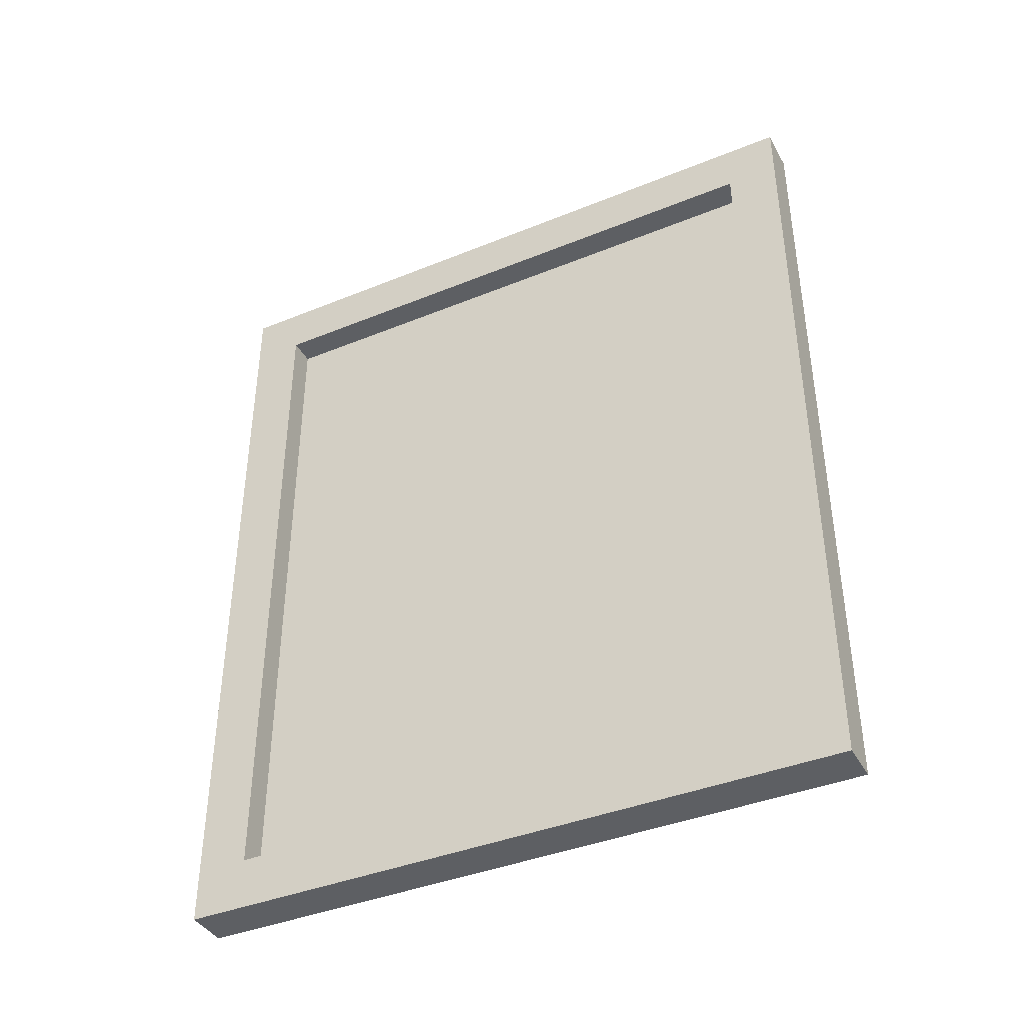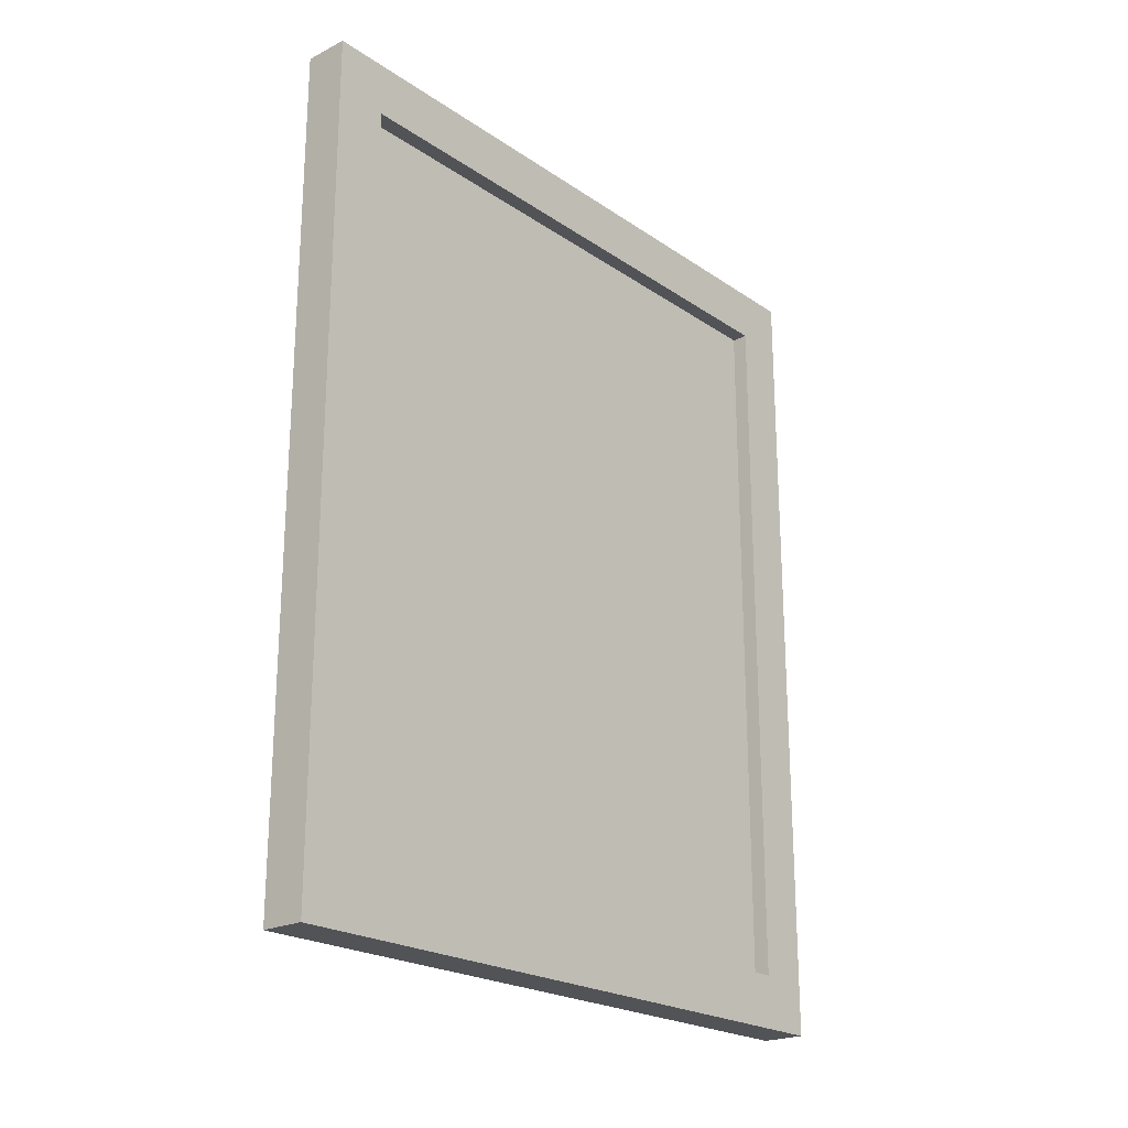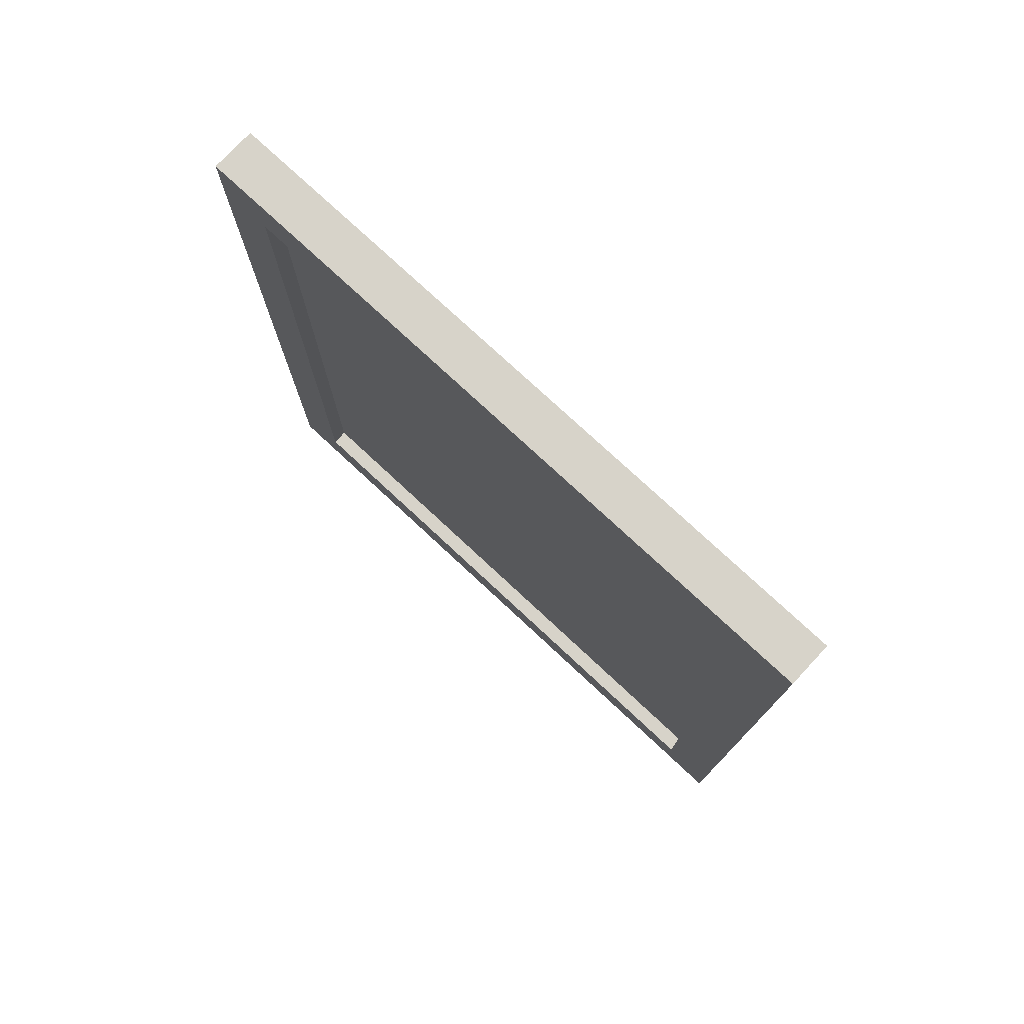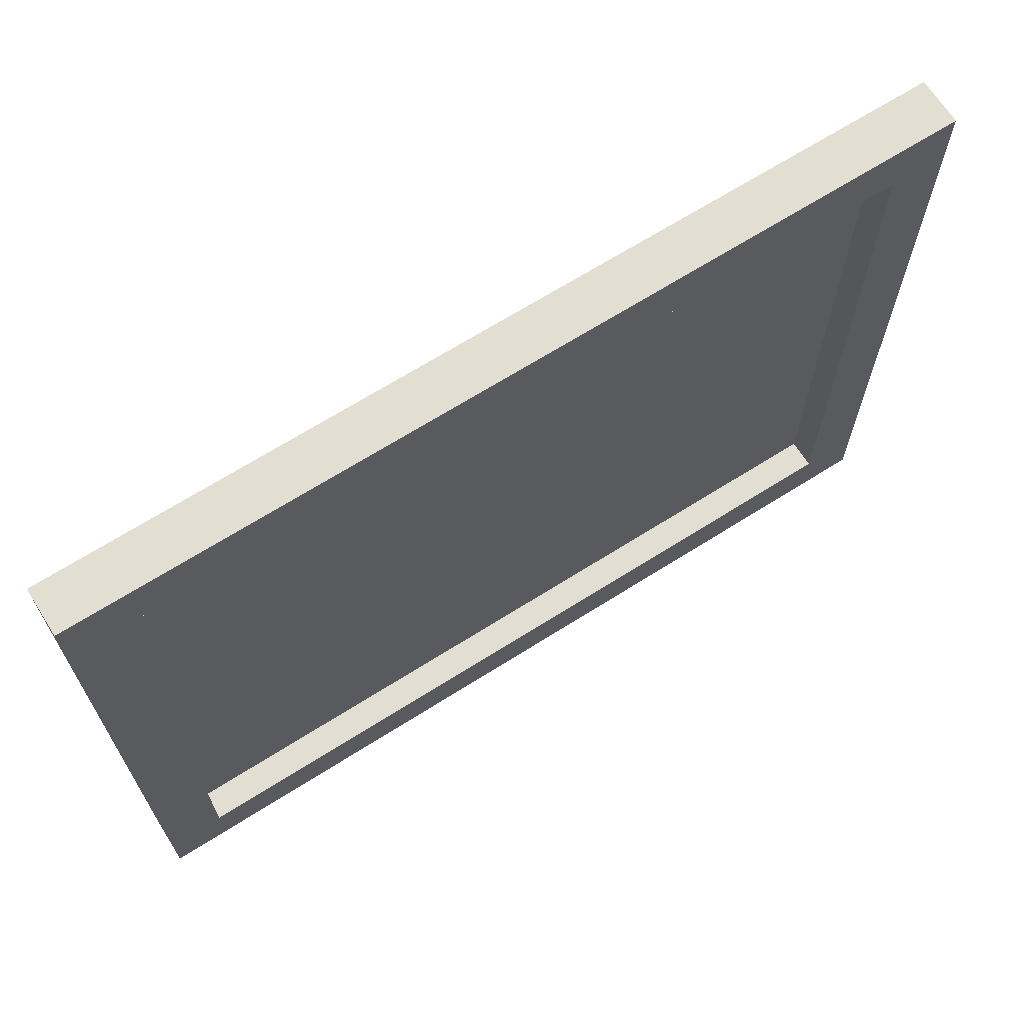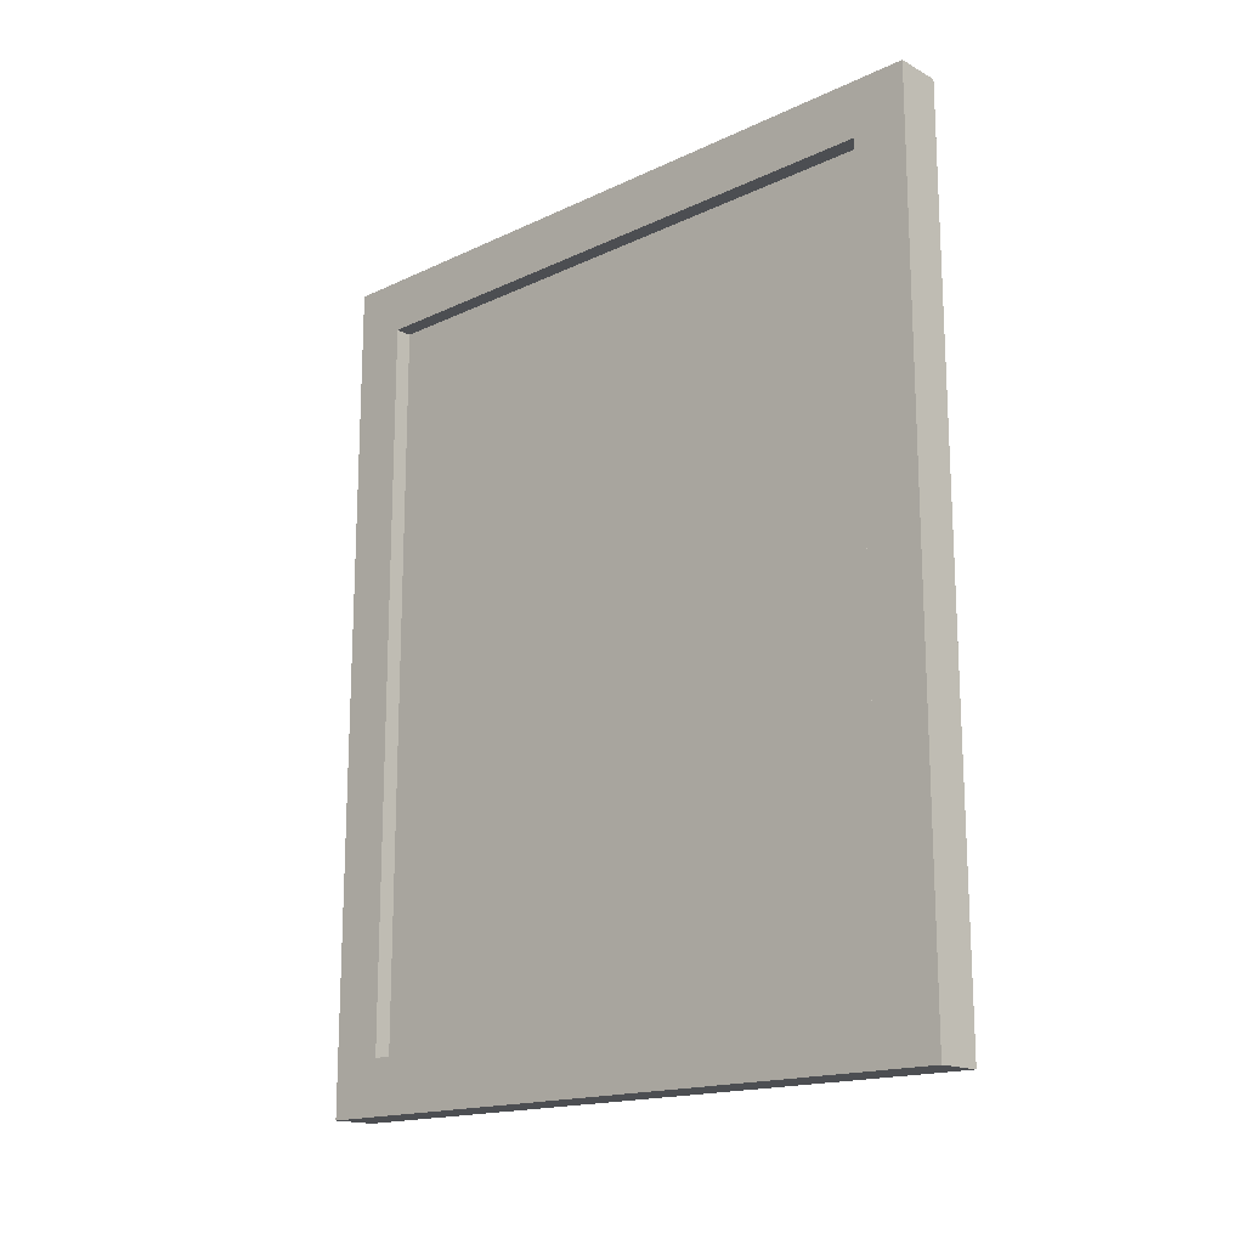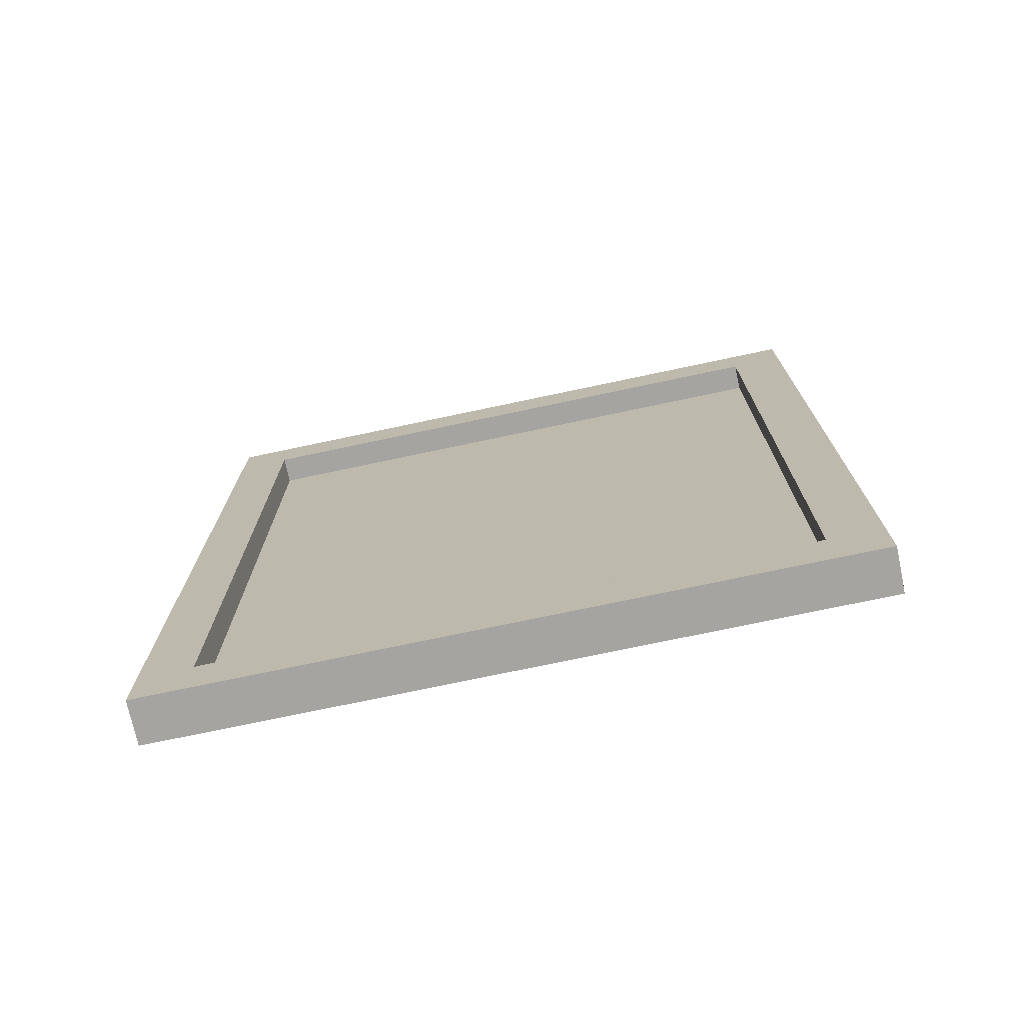
<metadata>
{"format":"obj","ext":"obj","renderer":"f3d","projection":"perspective","resolution":1024,"background":"white","views":[{"elev":-39.9,"azim":116.7,"up":"+Y"},{"elev":-22.2,"azim":-139.3,"up":"+Y"},{"elev":76.3,"azim":-47.0,"up":"+Y"},{"elev":67.5,"azim":57.6,"up":"+Z"},{"elev":-16.9,"azim":-46.8,"up":"+Y"},{"elev":-73.5,"azim":102.0,"up":"+Y"}]}
</metadata>
<code>
g DOOR_001
v 7.629e-08 -0.05709 0.05709
v 0.04726 -0.05709 0.05709
v 0.04726 -0.8344 0.05709
v 7.629e-08 -0.8344 0.05709
v 7.629e-08 -0.8915 7.629e-08
v 0.04726 -0.8915 7.629e-08
v 0.04726 -1.144e-07 7.629e-08
v 7.629e-08 -1.144e-07 7.629e-08
v 7.629e-08 -0.8344 0.05709
v 0.04726 -0.8344 0.05709
v 0.04726 -0.8344 0.6774
v 0 -0.8344 0.6774
v -7.629e-08 -0.8915 0.7345
v 0.04726 -0.8915 0.7345
v 0.04726 -0.8915 7.629e-08
v 7.629e-08 -0.8915 7.629e-08
v 0 -0.8344 0.6774
v 0.04726 -0.8344 0.6774
v 0.04726 -0.05709 0.6774
v 0 -0.05709 0.6774
v -7.629e-08 -1.144e-07 0.7345
v 0.04726 -7.629e-08 0.7345
v 0.04726 -0.8915 0.7345
v -7.629e-08 -0.8915 0.7345
v 0 -0.05709 0.6774
v 0.04726 -0.05709 0.6774
v 0.04726 -0.05709 0.05709
v 7.629e-08 -0.05709 0.05709
v 7.629e-08 -1.144e-07 7.629e-08
v 0.04726 -1.144e-07 7.629e-08
v 0.04726 -7.629e-08 0.7345
v -7.629e-08 -1.144e-07 0.7345
v 7.629e-08 -0.8915 7.629e-08
v 7.629e-08 -1.144e-07 7.629e-08
v 7.629e-08 -0.05709 0.05709
v -7.629e-08 -1.144e-07 0.7345
v 7.629e-08 -0.8344 0.05709
v 0 -0.05709 0.6774
v -7.629e-08 -0.8915 0.7345
v 0 -0.8344 0.6774
v 0.04726 -0.05709 0.05709
v 0.04726 -1.144e-07 7.629e-08
v 0.04726 -0.8915 7.629e-08
v 0.04726 -7.629e-08 0.7345
v 0.04726 -0.8344 0.05709
v 0.04726 -0.05709 0.6774
v 0.04726 -0.8915 0.7345
v 0.04726 -0.8344 0.6774
v 0.01742 -0.8565 0.04026
v 0.01742 -0.03758 0.04026
v 0.01742 -0.03758 0.6945
v 0.01742 -0.8565 0.6945
g DOOR_001_0
f 3 2 1
f 4 3 1
f 7 6 5
f 8 7 5
f 11 10 9
f 12 11 9
f 15 14 13
f 16 15 13
f 19 18 17
f 20 19 17
f 23 22 21
f 24 23 21
f 27 26 25
f 28 27 25
f 31 30 29
f 32 31 29
f 35 34 33
f 36 34 35
f 37 35 33
f 38 36 35
f 37 33 39
f 39 36 38
f 40 37 39
f 40 39 38
f 43 42 41
f 41 42 44
f 45 43 41
f 46 41 44
f 47 43 45
f 46 44 47
f 48 47 45
f 48 46 47
g DOOR_001_1
f 51 50 49
f 52 51 49

</code>
